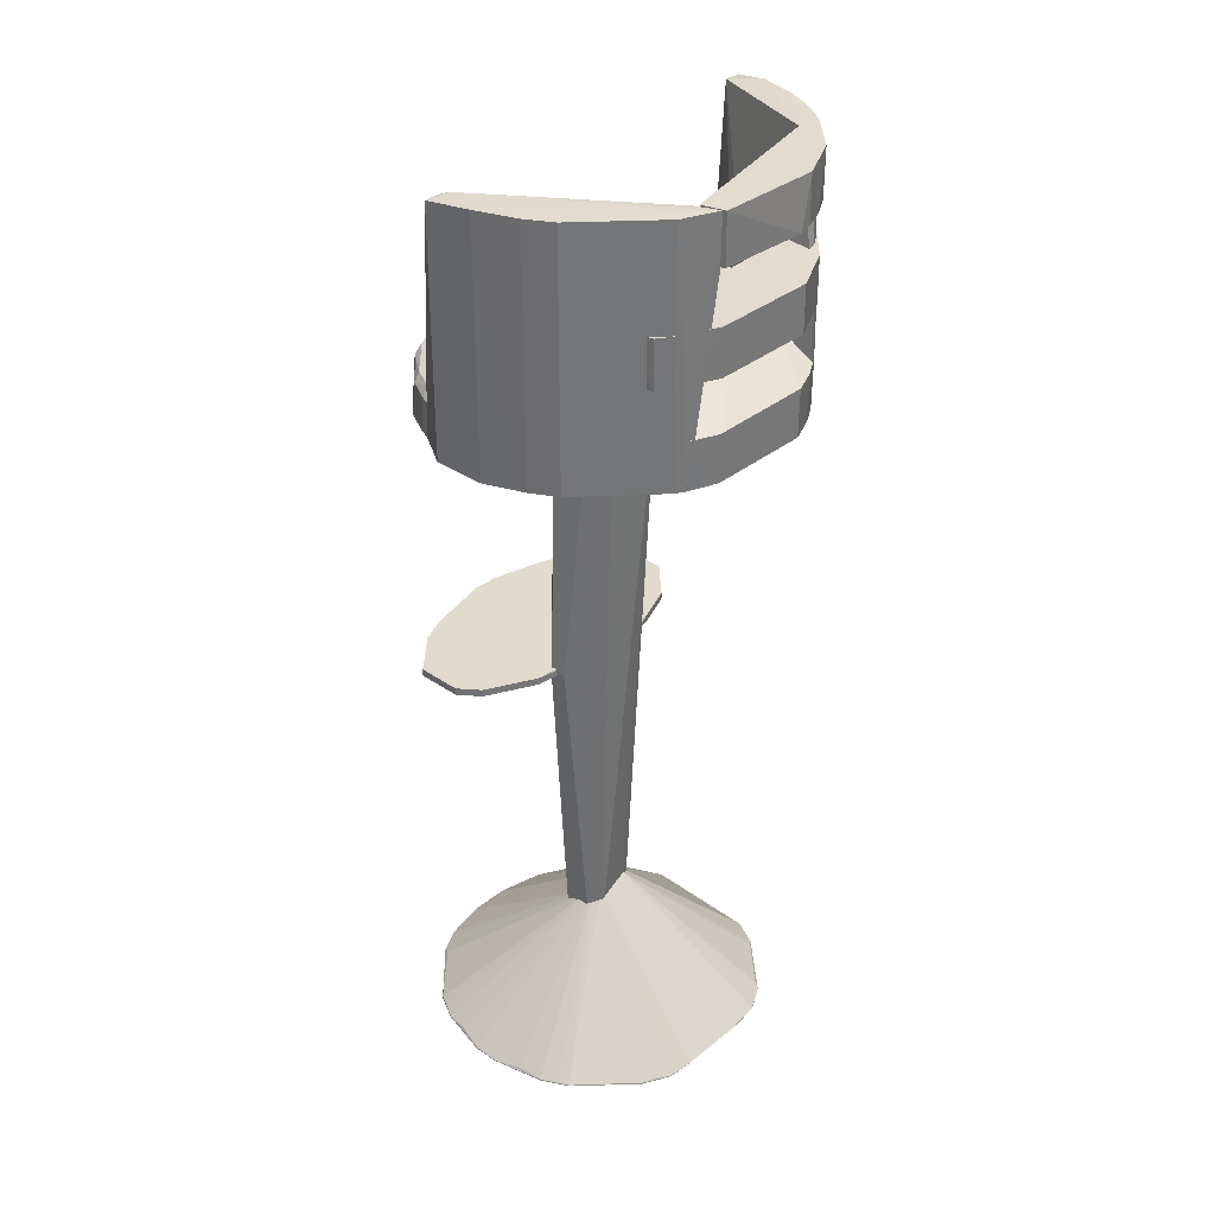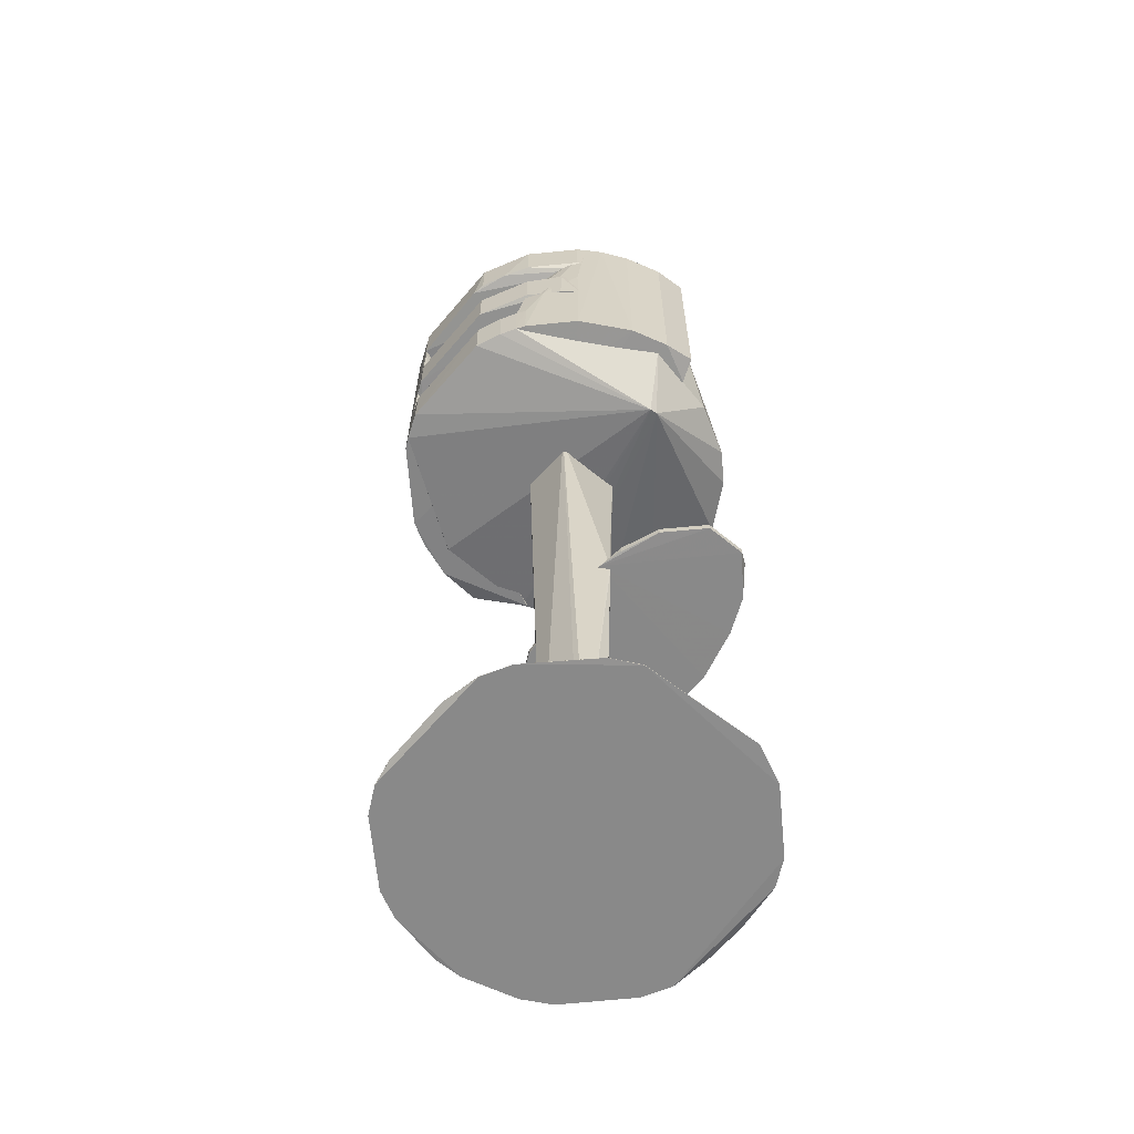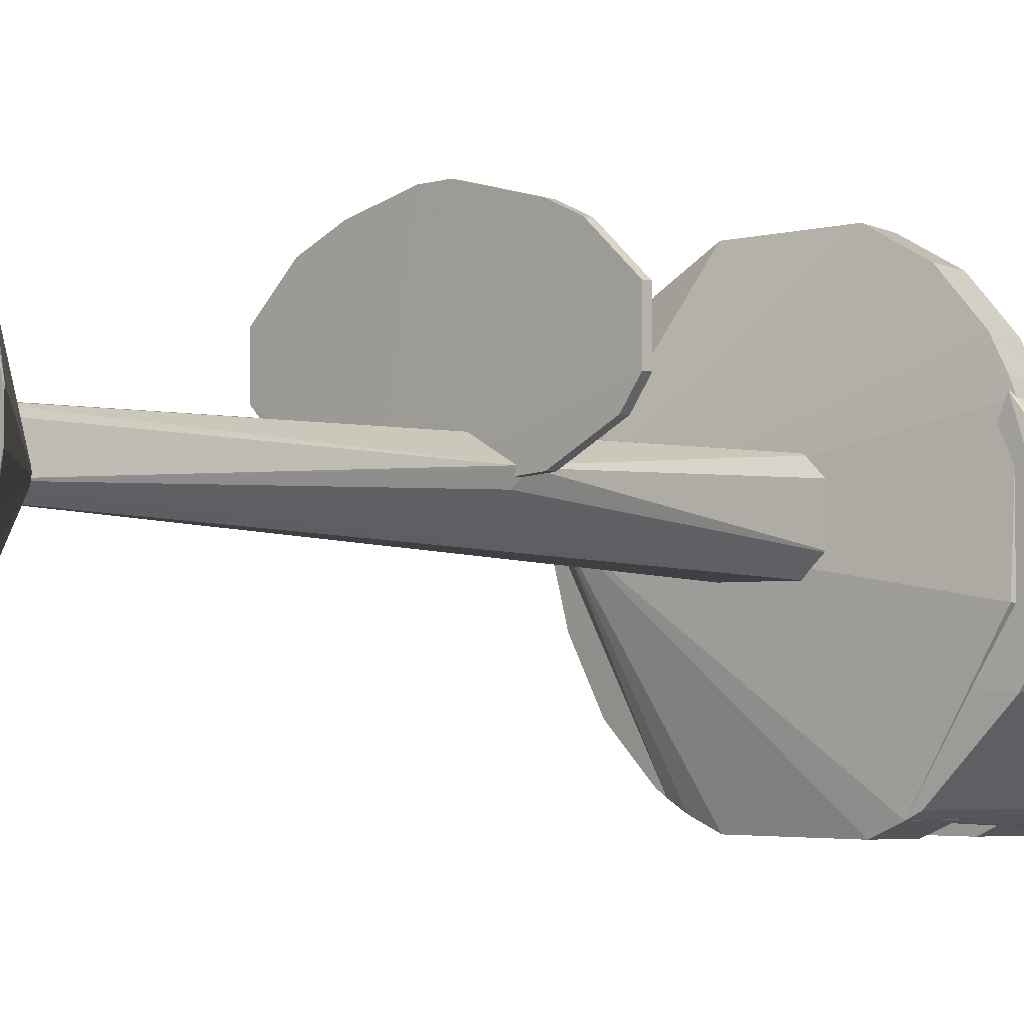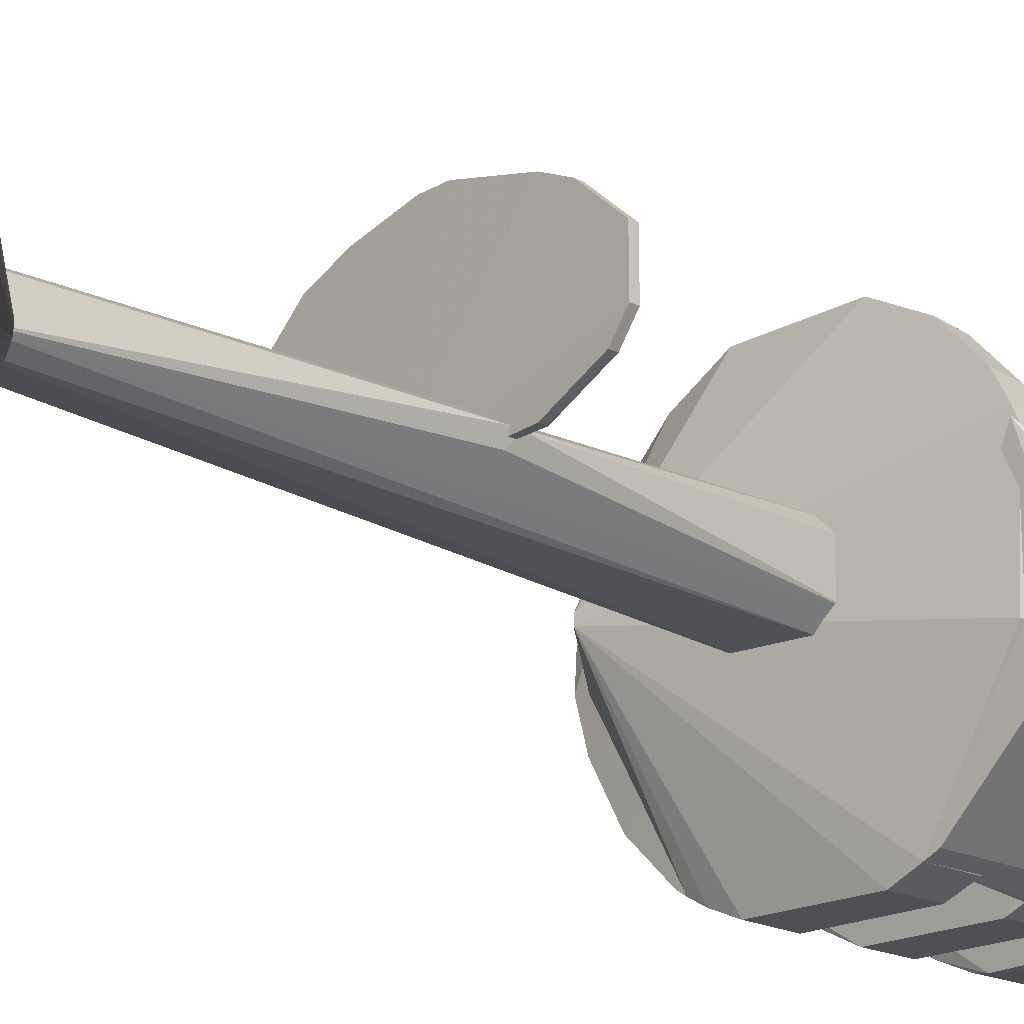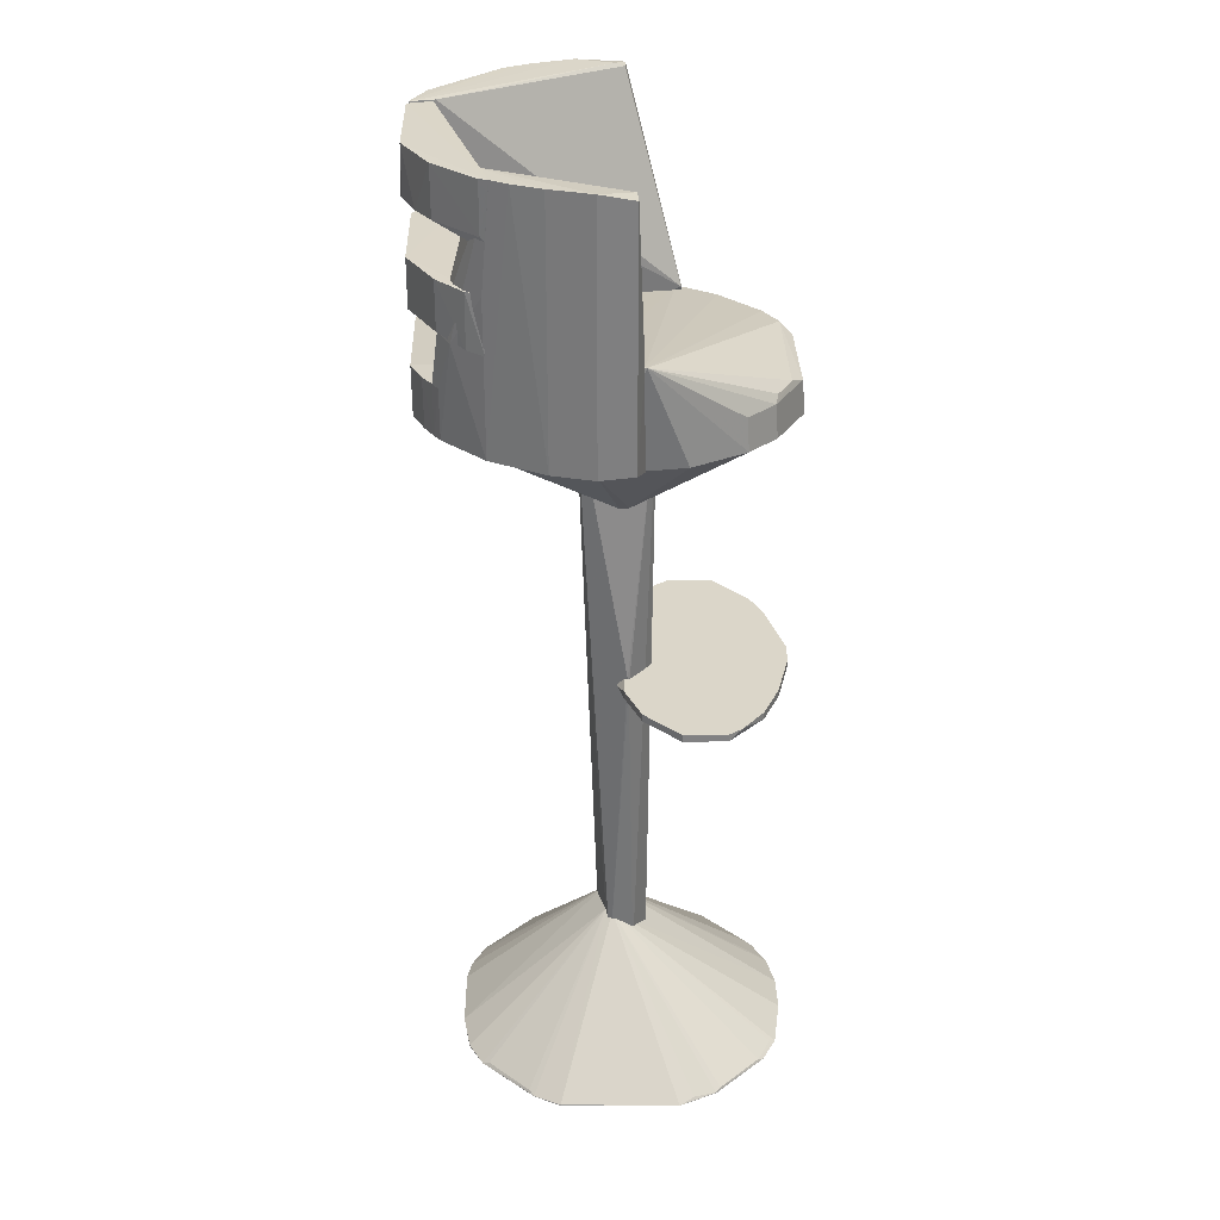
<metadata>
{"format":"obj","ext":"obj","renderer":"f3d","projection":"perspective","resolution":1024,"background":"white","views":[{"elev":33.9,"azim":-47.1,"up":"+Z"},{"elev":-63.1,"azim":50.3,"up":"+Z"},{"elev":-3.5,"azim":-135.7,"up":"+Y"},{"elev":-19.0,"azim":-133.4,"up":"+Y"},{"elev":29.7,"azim":88.7,"up":"+Z"}]}
</metadata>
<code>
o scenes/apartment_0000_coacd/output/Unknown/Kitchen_Chair_04/cvx/Kitchen_Chair_04000
v 0.2293 0.03438 1.047
v 0.2209 -0.01987 1.047
v 0.1766 0.006812 0.8535
v -0.1338 0.1881 0.9197
v -0.1921 0.08623 0.9748
v 0.07006 0.222 0.9197
v 0.2293 -0.02178 0.9218
v 0.2265 0.03209 1.047
v -0.1025 -0.2144 0.9234
v -0.0678 0.2228 0.9197
v 0.1723 0.1503 0.9199
v 0.2199 -0.02401 1.047
v -0.1183 0.187 0.9698
v -0.2042 -0.05943 0.9164
v 0.1281 -0.1998 0.9227
v 0.1777 0.01758 0.8547
v 0.135 0.1824 0.9608
v 0.2094 0.08311 0.9197
v -0.1026 -0.2146 0.9858
v -0.1703 0.136 0.9708
v 0.06868 0.2187 0.9608
v -0.06696 0.2194 0.9608
v -0.2086 0.08522 0.9197
v 0.07259 -0.2267 0.9227
v 0.1282 -0.1999 0.9866
v -0.1835 0.1351 0.9197
v 0.1373 0.1851 0.9199
v 0.1695 0.1479 0.9608
v -0.1638 -0.09547 0.9804
v -0.2087 -0.06138 0.9337
v -0.1315 0.1853 0.9608
v 0.08927 0.204 0.9693
v -0.08373 0.2051 0.9704
v -0.1986 0.09995 0.9608
v -0.06715 -0.2286 0.9241
v 0.1072 -0.2119 0.9227
v 0.07271 -0.2271 0.9853
v -0.2019 0.1013 0.9197
v -0.2053 0.08385 0.9608
v -0.1804 0.1332 0.9608
v 0.1234 0.1855 0.9684
v -0.1878 0.1033 0.9722
v 0.1074 -0.2123 0.9853
v -0.06715 -0.2286 0.9853
f 7 1 2
f 8 2 1
f 12 8 5
f 12 2 8
f 12 7 2
f 13 8 1
f 14 3 9
f 15 3 7
f 16 10 6
f 16 4 10
f 16 7 3
f 18 11 1
f 18 1 7
f 18 16 11
f 18 7 16
f 20 5 8
f 20 8 13
f 21 6 10
f 22 10 4
f 22 21 10
f 23 3 14
f 25 15 7
f 25 7 12
f 26 16 3
f 26 4 16
f 27 16 6
f 27 11 16
f 27 21 17
f 27 6 21
f 28 17 1
f 28 1 11
f 28 27 17
f 28 11 27
f 29 19 12
f 29 12 5
f 30 14 9
f 30 9 19
f 30 19 29
f 30 23 14
f 31 20 13
f 31 22 4
f 32 17 21
f 33 13 1
f 33 1 32
f 33 32 21
f 33 21 22
f 33 31 13
f 33 22 31
f 35 9 3
f 35 3 24
f 35 19 9
f 36 24 3
f 36 3 15
f 37 35 24
f 38 26 3
f 38 3 23
f 38 34 26
f 38 23 34
f 39 30 29
f 39 29 5
f 39 34 23
f 39 23 30
f 40 20 31
f 40 26 34
f 40 31 4
f 40 4 26
f 41 32 1
f 41 1 17
f 41 17 32
f 42 5 20
f 42 40 34
f 42 20 40
f 42 39 5
f 42 34 39
f 43 36 15
f 43 15 25
f 43 25 12
f 43 12 37
f 43 37 24
f 43 24 36
f 44 37 12
f 44 12 19
f 44 19 35
f 44 35 37
o scenes/apartment_0000_coacd/output/Unknown/Kitchen_Chair_04/cvx/Kitchen_Chair_04001
v -0.2251 0.01167 1.244
v -0.07152 -0.2257 1.245
v -0.166 0.09105 0.9833
v -0.2033 0.09083 0.9168
v -0.2057 -0.1229 0.9241
v -0.2492 0.02422 1.238
v -0.08124 -0.1954 1.244
v -0.1025 -0.2144 0.9234
v -0.228 0.02336 1.239
v -0.1921 0.08623 0.9748
v -0.2492 0.02441 0.9283
v -0.2053 -0.1226 1.244
v -0.07517 -0.1986 1.179
v -0.1102 -0.1161 0.9163
v -0.168 0.09185 0.983
v -0.2053 0.08385 0.9608
v -0.2086 0.08522 0.9197
v -0.2425 -0.0364 0.9227
v -0.2425 -0.0364 1.244
v -0.1174 -0.2067 1.244
v -0.07125 -0.2249 1.179
v -0.2243 -0.08945 0.9241
v -0.1176 -0.2071 0.9241
v -0.2239 -0.08927 1.244
f 51 45 46
f 53 50 45
f 53 51 47
f 53 45 51
f 57 51 46
f 57 47 51
f 58 52 49
f 58 48 47
f 58 47 57
f 59 53 47
f 59 50 53
f 59 54 50
f 59 47 48
f 59 48 54
f 60 54 48
f 60 48 50
f 60 50 54
f 61 55 50
f 61 50 48
f 61 48 55
f 62 55 48
f 62 50 55
f 62 58 49
f 62 48 58
f 63 46 45
f 63 45 50
f 63 50 62
f 64 52 46
f 64 46 56
f 64 56 49
f 65 57 46
f 65 46 52
f 65 58 57
f 65 52 58
f 66 63 62
f 66 62 49
f 67 64 49
f 67 49 52
f 67 52 64
f 68 63 66
f 68 56 46
f 68 46 63
f 68 66 49
f 68 49 56
o scenes/apartment_0000_coacd/output/Unknown/Kitchen_Chair_04/cvx/Kitchen_Chair_04002
v 0.02972 0.002566 0.1792
v 0.2073 -0.06857 0.002483
v 0.08751 0.2204 0.001791
v -0.1872 0.1375 0.0009257
v -0.1189 -0.1748 0.0009279
v -0.08253 0.2229 0.0009255
v 0.2118 0.08587 0.001792
v 0.08826 -0.1904 0.002485
v -0.2118 -0.03811 0.006005
v 0.0212 0.2308 0.006393
v -0.02852 0.0002035 0.1792
v 0.1814 0.1407 0.004545
v 0.1226 0.2019 0.001077
v 0.2075 -0.06868 0.0009269
v 0.1811 -0.1097 0.005182
v -0.2068 -0.07091 0.000927
v -0.123 0.1946 0.0061
v -0.0326 0.2307 0.005738
v -0.2227 0.03362 0.002482
v 0.03856 -0.1989 0.006419
v 0.1995 0.1052 0.005304
v 0.1884 0.135 0.001204
v 0.1274 0.1947 0.004626
v 0.08837 -0.1907 0.0009286
v 0.1895 -0.1035 0.002045
v 0.1275 -0.1632 0.005556
v -0.2065 -0.0708 0.002483
v -0.08678 0.2134 0.006528
v -0.1178 0.2049 0.0009255
v -0.187 0.1374 0.002481
v -0.223 -0.001706 0.002077
v 0.02516 -0.006271 0.1792
v -0.05141 -0.1984 0.005476
v 0.1885 0.1346 0.002248
v 0.09246 0.2126 0.005646
v 0.1231 -0.172 0.0009284
v -0.1883 -0.1063 0.0009273
v -0.2056 0.1023 0.002481
v -0.223 0.03364 0.0009262
v -0.02217 -0.00926 0.1792
v -0.08351 -0.1929 0.0009282
v 0.1898 -0.1032 0.001466
v -0.188 -0.1061 0.002483
v -0.212 0.06898 0.005664
v -0.1929 0.1221 0.004545
v -0.2231 -0.001357 0.001424
v -0.2059 0.1024 0.0009258
v -0.1035 -0.1805 0.00455
v -0.0834 -0.1927 0.002485
v -0.1937 -0.09075 0.004717
v -0.1188 -0.1745 0.002485
f 75 69 70
f 78 69 71
f 78 71 74
f 81 74 71
f 82 75 70
f 82 74 81
f 86 78 74
f 86 74 79
f 86 79 69
f 86 69 78
f 89 69 75
f 90 82 81
f 90 75 82
f 91 81 71
f 91 69 80
f 91 80 81
f 92 76 88
f 95 79 77
f 96 79 74
f 97 82 72
f 97 74 82
f 97 96 74
f 97 85 79
f 97 79 96
f 98 79 85
f 98 97 72
f 98 85 97
f 99 77 79
f 99 79 87
f 99 95 77
f 99 84 95
f 100 88 76
f 100 94 83
f 100 83 93
f 100 93 70
f 100 70 69
f 102 80 69
f 102 69 89
f 102 89 75
f 102 75 90
f 102 90 81
f 102 81 80
f 103 91 71
f 103 71 69
f 103 69 91
f 104 93 83
f 104 83 94
f 104 76 92
f 104 100 76
f 104 94 100
f 105 84 82
f 105 82 73
f 106 98 72
f 107 82 84
f 108 100 69
f 108 69 79
f 108 101 88
f 108 88 100
f 109 92 88
f 109 88 101
f 109 104 92
f 109 73 82
f 109 82 104
f 110 104 82
f 110 93 104
f 110 82 70
f 110 70 93
f 111 95 84
f 111 84 105
f 111 108 79
f 112 106 87
f 112 87 79
f 112 79 106
f 113 106 79
f 113 79 98
f 113 98 106
f 114 107 84
f 114 84 99
f 114 99 87
f 114 87 107
f 115 106 72
f 115 72 82
f 115 82 107
f 115 107 87
f 115 87 106
f 117 109 101
f 117 101 108
f 117 108 116
f 118 111 79
f 118 79 95
f 118 95 111
f 119 108 111
f 119 116 108
f 119 117 116
f 119 73 109
f 119 109 117
f 119 111 105
f 119 105 73
o scenes/apartment_0000_coacd/output/Unknown/Kitchen_Chair_04/cvx/Kitchen_Chair_04003
v 0.04071 0.05362 0.9163
v 0.04071 -0.04069 0.9163
v 0.03394 -0.0004916 0.1179
v -0.03703 0.03614 0.1062
v -0.0536 0.0159 0.9163
v -0.02751 -0.01468 0.1145
v 0.00266 0.04786 0.1188
v 0.06285 0.02051 0.5606
v -0.04021 0.01677 0.9185
v -0.03474 0.05362 0.9163
v 0.02516 -0.006271 0.1792
v -0.03958 -0.005157 0.1072
v -0.03474 -0.04069 0.9163
v 0.03275 0.02991 0.1165
v 0.02193 -0.02197 0.9185
v -0.07572 0.02459 0.5483
v -0.0237 0.04472 0.112
v -0.0536 0.03476 0.9163
v -0.0536 -0.02183 0.9163
v 0.06252 0.02187 0.5496
v -0.07607 0.0235 0.5616
v -0.06949 0.008763 0.5496
f 127 120 121
f 127 121 122
f 129 120 126
f 129 128 120
f 130 125 122
f 130 122 121
f 130 121 125
f 131 122 125
f 132 125 121
f 132 131 125
f 133 131 123
f 133 122 131
f 133 126 120
f 134 121 120
f 134 120 128
f 134 132 121
f 134 128 132
f 135 123 131
f 136 129 126
f 136 135 129
f 136 123 135
f 136 133 123
f 136 126 133
f 137 128 129
f 137 129 135
f 138 132 128
f 138 131 132
f 138 137 124
f 138 128 137
f 139 127 122
f 139 122 133
f 139 133 120
f 139 120 127
f 140 137 135
f 140 124 137
f 140 138 124
f 140 135 131
f 141 140 131
f 141 131 138
f 141 138 140
o scenes/apartment_0000_coacd/output/Unknown/Kitchen_Chair_04/cvx/Kitchen_Chair_04004
v 0.1771 0.1539 0.5592
v 0.1892 0.08153 0.5592
v 0.1893 0.1368 0.5496
v -0.1879 0.1391 0.5496
v -0.1881 0.08008 0.5592
v -0.01359 0.2223 0.5496
v 0.1893 0.1368 0.5592
v 0.05796 0.007635 0.5482
v 0.09114 0.2041 0.5496
v -0.01359 0.2223 0.5592
v 0.1892 0.08153 0.5496
v 0.09107 0.01548 0.5592
v -0.1681 0.05314 0.5496
v -0.1364 0.185 0.5496
v 0.1407 0.1824 0.5496
v 0.01944 0.2217 0.5496
v 0.09114 0.2041 0.5592
v 0.1435 0.0361 0.5496
v -0.1881 0.08008 0.5496
v -0.1019 0.01957 0.5592
v -0.1019 0.2005 0.5592
v 0.01943 0.2217 0.5592
v 0.1407 0.1824 0.5592
v 0.1435 0.0361 0.5592
v 0.09107 0.01548 0.5496
v -0.1681 0.05314 0.5592
v -0.1019 0.01957 0.5496
v -0.1019 0.2005 0.5496
v -0.1364 0.185 0.5592
v -0.1879 0.1391 0.5592
f 148 144 142
f 152 149 144
f 152 148 143
f 152 144 148
f 153 143 148
f 155 149 145
f 156 142 144
f 156 144 149
f 156 149 150
f 157 150 149
f 157 149 147
f 159 152 143
f 159 149 152
f 160 146 145
f 160 145 149
f 160 149 154
f 161 153 151
f 161 149 153
f 162 151 147
f 163 157 147
f 163 147 151
f 163 158 150
f 163 150 157
f 164 142 156
f 164 156 150
f 164 150 158
f 164 158 163
f 164 163 151
f 164 151 153
f 164 153 148
f 164 148 142
f 165 159 143
f 165 143 153
f 165 153 159
f 166 159 153
f 166 153 149
f 166 149 159
f 167 161 146
f 167 160 154
f 167 146 160
f 168 154 149
f 168 149 161
f 168 167 154
f 168 161 167
f 169 162 147
f 169 155 162
f 169 147 149
f 169 149 155
f 170 162 155
f 170 151 162
f 171 145 146
f 171 146 161
f 171 161 151
f 171 151 170
f 171 170 155
f 171 155 145
o scenes/apartment_0000_coacd/output/Unknown/Kitchen_Chair_04/cvx/Kitchen_Chair_04005
v 0.1916 -0.135 1.115
v 0.1955 -0.1377 1.047
v -0.1468 -0.1527 1.047
v -0.1486 -0.1545 1.115
v 0.07262 -0.2268 1.114
v 0.1397 -0.1924 1.114
v 0.07263 -0.2268 1.053
v 0.1778 -0.1586 1.114
v 0.178 -0.1589 1.047
v 0.1398 -0.1925 1.053
v -0.06706 -0.2283 1.114
v -0.06706 -0.2283 1.053
v -0.1373 -0.1941 1.053
v -0.1176 -0.207 1.054
v -0.1373 -0.1941 1.114
v -0.1175 -0.2068 1.114
f 172 173 174
f 172 174 175
f 176 172 175
f 177 172 176
f 179 173 172
f 179 172 177
f 180 174 173
f 180 179 177
f 180 173 179
f 181 177 176
f 181 176 178
f 181 180 177
f 181 178 180
f 182 178 176
f 182 176 175
f 183 180 178
f 183 174 180
f 183 178 182
f 184 175 174
f 184 174 183
f 185 184 183
f 185 183 182
f 186 175 184
f 186 184 185
f 187 182 175
f 187 175 186
f 187 186 185
f 187 185 182
o scenes/apartment_0000_coacd/output/Unknown/Kitchen_Chair_04/cvx/Kitchen_Chair_04006
v 0.2504 0.02375 1.238
v 0.2464 -0.01881 1.244
v 0.2466 -0.01883 0.9227
v 0.2196 0.03399 0.9197
v 0.135 -0.09728 0.9836
v 0.2504 0.02375 0.929
v 0.1596 -0.1408 1.244
v 0.2263 0.02253 1.239
v 0.1281 -0.1998 0.9227
v 0.2265 0.03209 1.047
v 0.1539 -0.05955 0.9836
v 0.135 -0.09728 0.9163
v 0.1282 -0.1999 0.9866
v 0.1539 -0.05955 0.9163
v 0.1935 -0.1397 0.9227
v 0.135 -0.1916 1.051
v 0.1397 -0.1923 0.9227
v 0.2317 -0.07123 0.9227
v 0.2009 -0.1284 1.244
v 0.1399 -0.1927 0.9853
v 0.2312 -0.07102 1.244
v 0.2139 -0.1078 1.244
v 0.1596 -0.1768 1.047
v 0.1936 -0.1397 1.114
f 188 189 190
f 193 188 190
f 193 190 191
f 195 192 194
f 195 194 189
f 195 189 188
f 197 193 191
f 197 188 193
f 197 195 188
f 197 191 195
f 198 195 191
f 198 192 195
f 199 196 192
f 200 192 196
f 201 191 190
f 201 198 191
f 201 199 192
f 201 192 198
f 203 194 192
f 203 192 200
f 204 196 199
f 204 199 202
f 205 190 189
f 205 201 190
f 205 202 199
f 205 199 201
f 206 194 203
f 207 200 196
f 207 196 204
f 208 189 194
f 208 194 206
f 208 205 189
f 209 206 202
f 209 202 205
f 209 208 206
f 209 205 208
f 210 207 204
f 210 204 202
f 210 206 203
f 210 203 200
f 210 200 207
f 211 210 202
f 211 202 206
f 211 206 210
o scenes/apartment_0000_coacd/output/Unknown/Kitchen_Chair_04/cvx/Kitchen_Chair_04007
v 0.2009 -0.1284 1.244
v 0.1936 -0.1397 1.243
v 0.2085 -0.1162 1.16
v -0.07517 -0.1986 1.179
v -0.07488 -0.1978 1.244
v 0.07271 -0.2271 1.181
v 0.1936 -0.1397 1.18
v 0.07264 -0.2268 1.243
v -0.06706 -0.2283 1.18
v 0.1397 -0.1924 1.18
v 0.1399 -0.1926 1.243
v -0.06724 -0.2281 1.244
v 0.05481 -0.2306 1.179
v 0.1071 -0.2117 1.18
f 216 212 214
f 216 214 215
f 218 212 213
f 218 214 212
f 220 215 214
f 221 214 218
f 222 213 212
f 222 212 219
f 222 221 218
f 222 218 213
f 223 219 212
f 223 212 216
f 223 216 215
f 223 215 220
f 224 220 214
f 224 223 220
f 224 217 219
f 224 219 223
f 225 214 221
f 225 224 214
f 225 217 224
f 225 221 222
f 225 222 219
f 225 219 217

</code>
